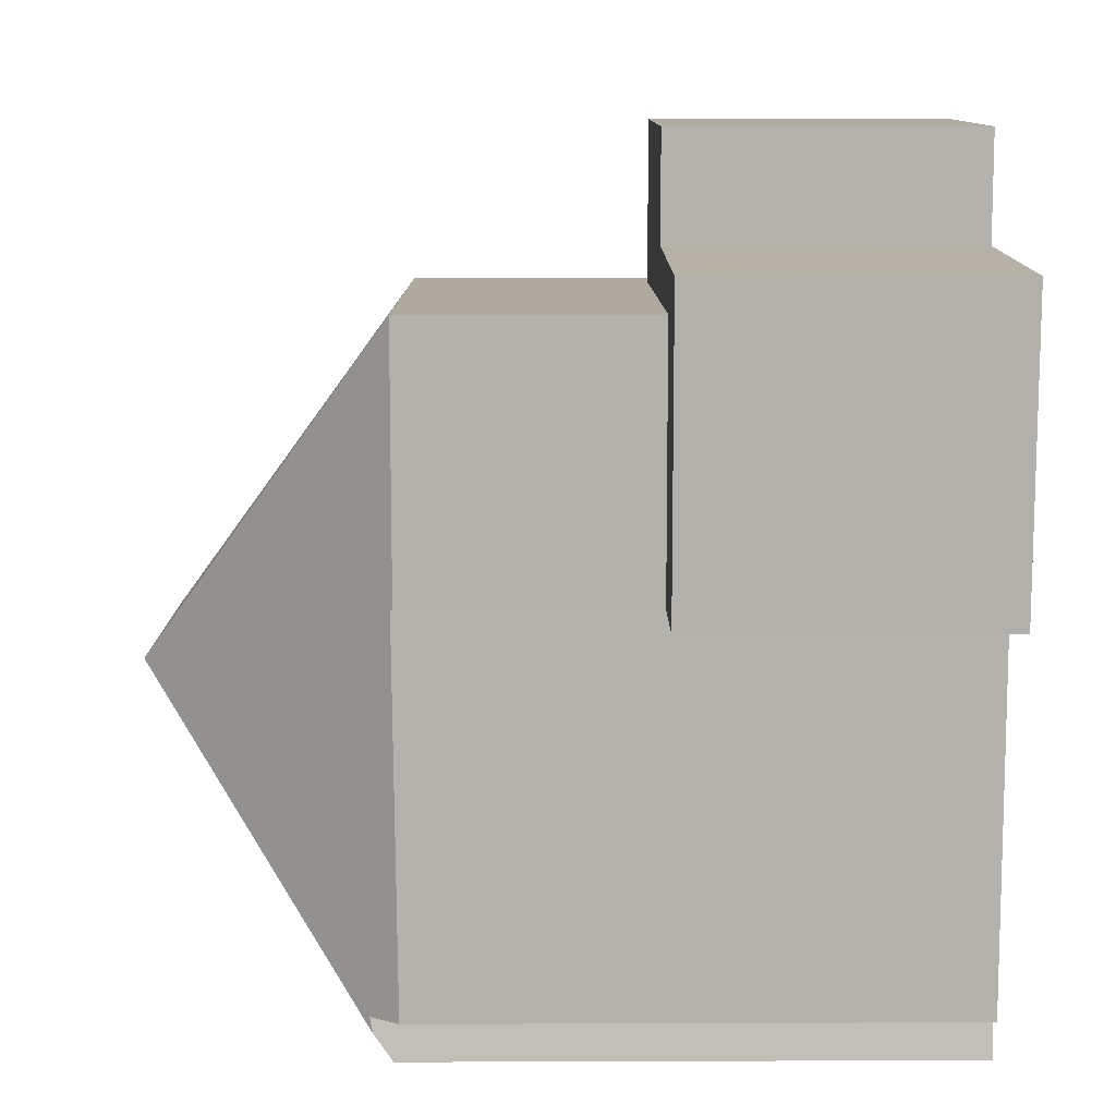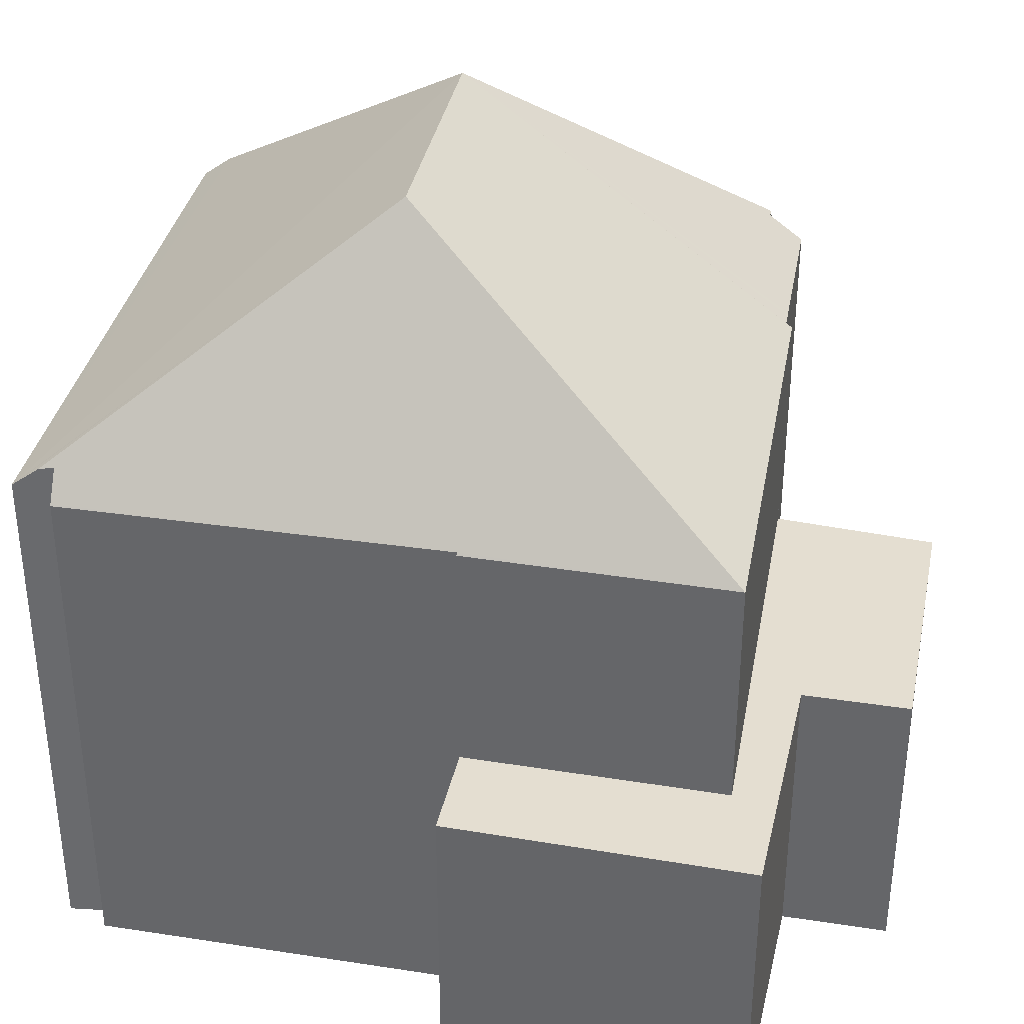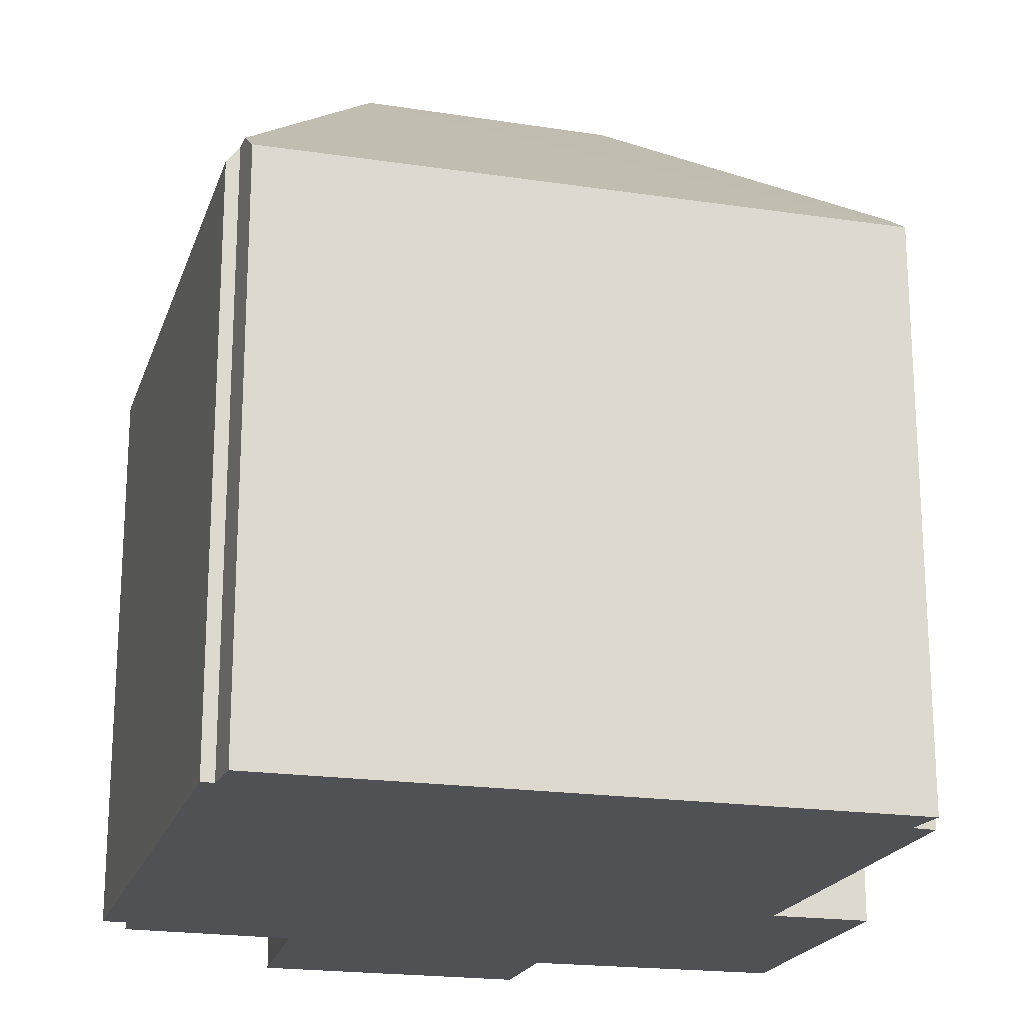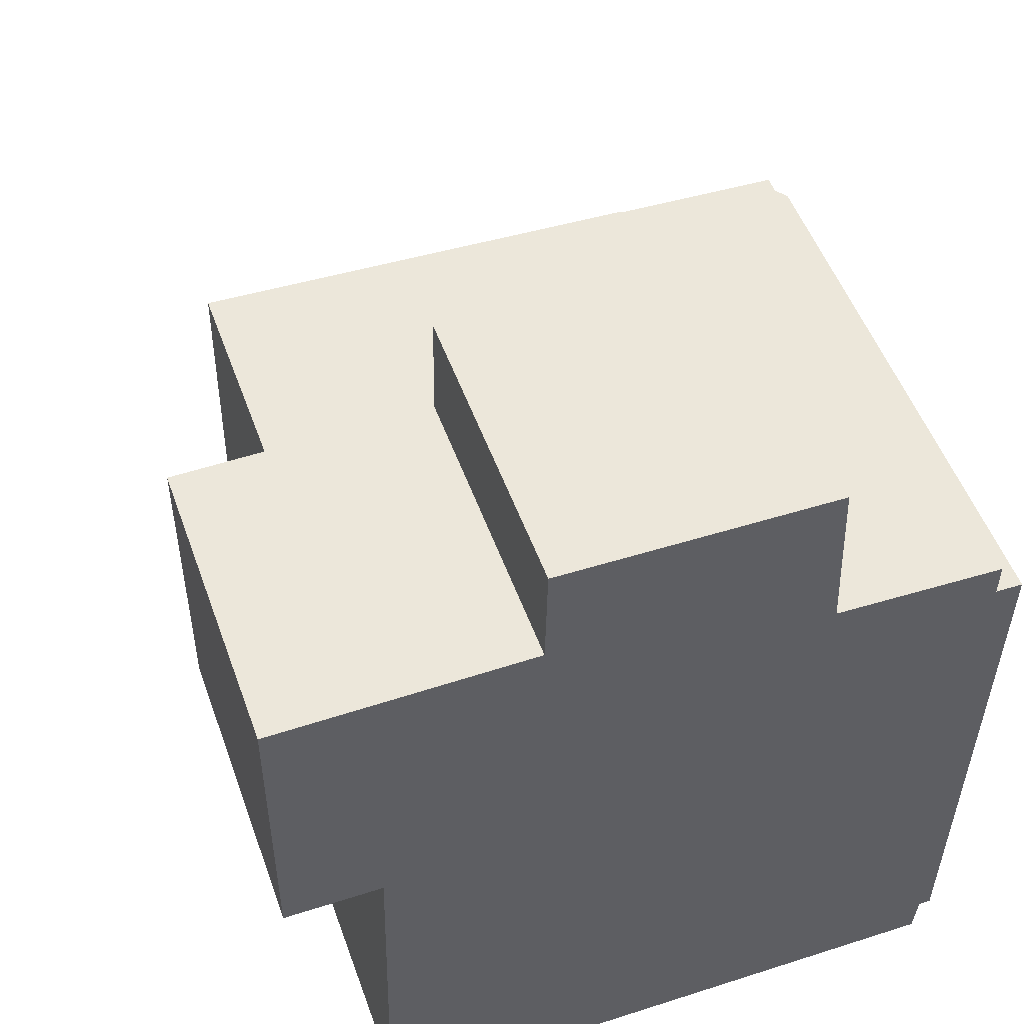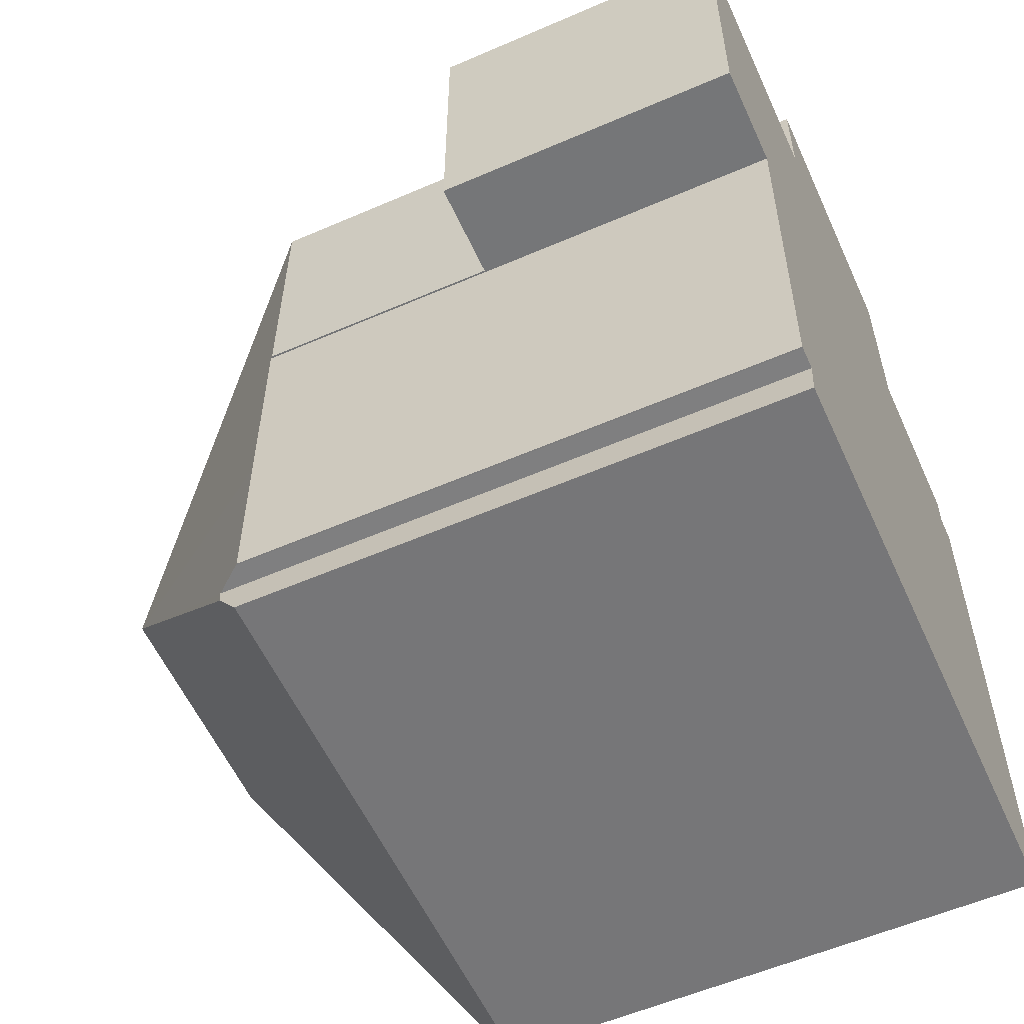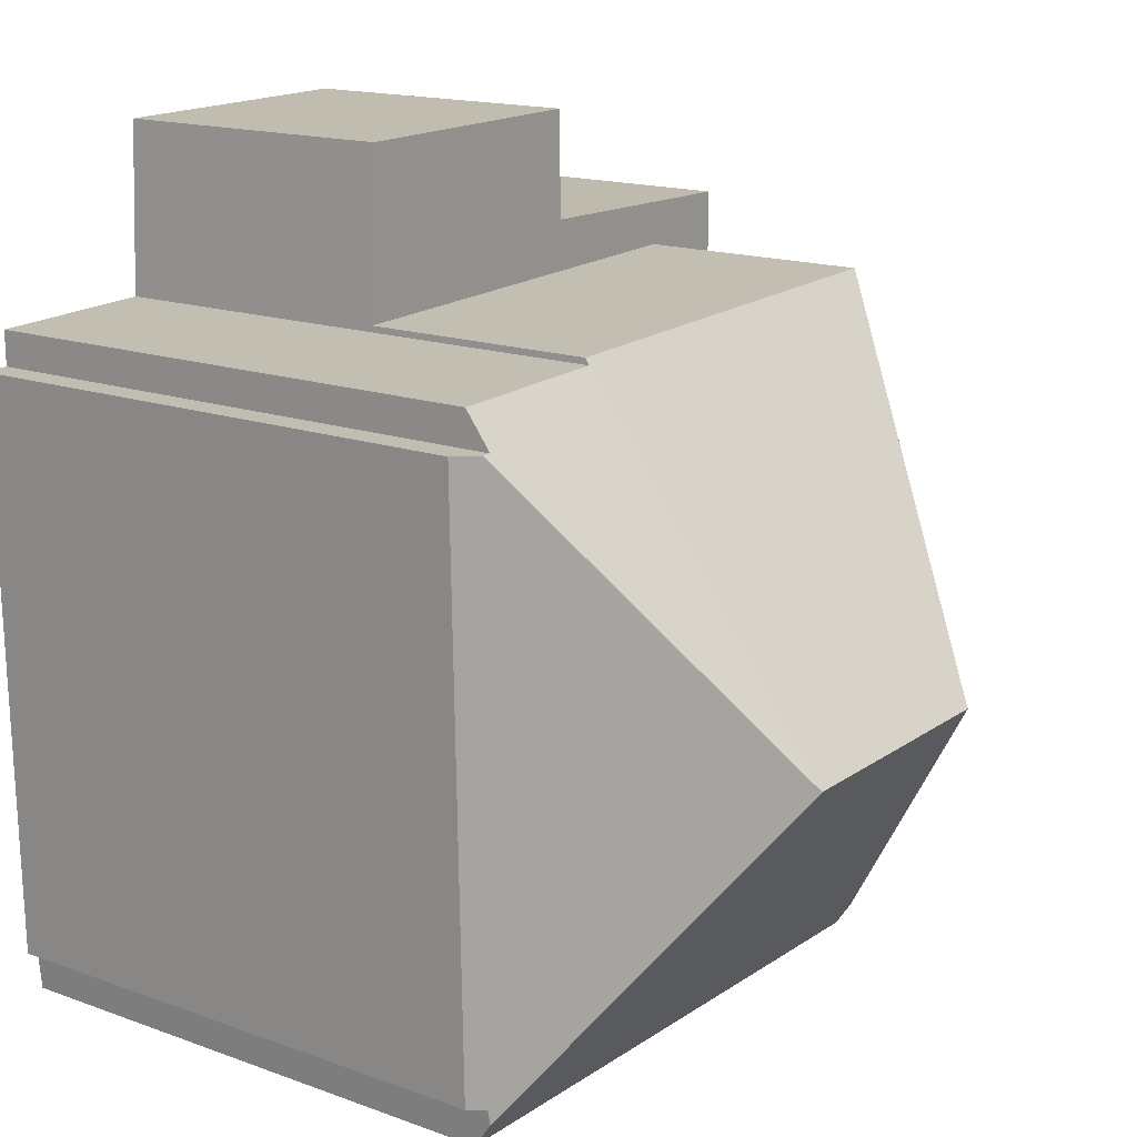
<metadata>
{"format":"obj","ext":"obj","renderer":"f3d","projection":"perspective","resolution":1024,"background":"white","views":[{"elev":11.7,"azim":-90.5,"up":"+Z"},{"elev":36.4,"azim":-77.5,"up":"+Y"},{"elev":-20.1,"azim":165.3,"up":"+Y"},{"elev":51.3,"azim":-19.5,"up":"+Z"},{"elev":-56.5,"azim":-65.6,"up":"+Z"},{"elev":15.9,"azim":127.0,"up":"+Z"}]}
</metadata>
<code>
v  1.609 8.77 4.191
v  1.591 8.807 -0.01
v  1.562 8.77 -0.01
v  4.71 12.77 -1.471
v  1.523 8.77 -3.531
v  1.827 9.193 -6.205
v  1.792 9.152 -6.448
v  1.493 8.77 -6.183
v  1.471 8.742 -6.182
v  8.715 8.77 3.911
v  8.709 12.77 -1.572
v  8.719 8.842 3.811
v  8.951 8.842 3.802
v  9.023 8.843 3.799
v  11.43 8.843 3.704
v  11.43 9.252 3.143
v  11.58 9.251 3.139
v  11.68 8.906 -6.279
v  11.86 8.896 3.132
v  11.48 9.155 -6.278
v  11.46 9.179 -6.523
v  1.73 8.843 -6.876
v  11.41 8.856 -6.965
v  1.744 8.914 -6.779
v  1.827 3.799e-16 -6.205
v  1.73 4.21e-16 -6.876
v  1.744 4.151e-16 -6.779
v  1.792 3.948e-16 -6.448
v  1.471 3.785e-16 -6.182
v  1.591 6.123e-19 -0.01
v  1.523 2.162e-16 -3.531
v  1.562 6.123e-19 -0.01
v  1.609 -2.566e-16 4.191
v  1.493 3.786e-16 -6.183
v  11.48 3.844e-16 -6.278
v  11.68 3.845e-16 -6.279
v  11.41 4.265e-16 -6.965
v  8.715 -2.395e-16 3.911
v  8.719 -2.334e-16 3.811
v  11.43 -2.268e-16 3.704
v  8.951 -2.328e-16 3.802
v  9.023 -2.326e-16 3.799
v  11.43 -1.925e-16 3.143
v  11.86 -1.918e-16 3.132
v  11.58 -1.922e-16 3.139
v  11.46 3.994e-16 -6.523
v  0.004 4.89 4.881
v  1.562 4.89 -0.01
v  0 4.89 2.994e-16
v  1.609 4.89 4.191
v  8.715 4.89 3.911
v  4.152 4.89 4.91
v  8.605 4.89 6.569
v  1.617 4.89 4.892
v  4.187 4.89 6.653
v  4.152 -3.007e-16 4.91
v  1.617 -2.995e-16 4.892
v  0.004 -2.989e-16 4.881
v  4.187 -4.074e-16 6.653
v  8.605 -4.022e-16 6.569
v  0 0 0
g defaultobject
f 1 2 3
f 2 1 4
f 2 4 5
f 5 4 6
f 6 4 7
f 5 6 8
f 5 8 9
f 10 4 1
f 4 10 11
f 11 10 12
f 11 12 13
f 11 13 14
f 11 14 15
f 11 15 16
f 11 16 17
f 18 17 19
f 17 18 11
f 11 18 20
f 11 20 21
f 22 21 23
f 21 22 11
f 11 22 4
f 4 22 24
f 4 24 7
f 7 25 6
f 25 7 24
f 25 24 22
f 25 22 26
f 25 26 27
f 25 27 28
f 29 5 9
f 5 29 2
f 2 29 30
f 30 29 31
f 32 1 3
f 1 32 33
f 25 8 6
f 8 25 34
f 34 9 8
f 9 34 29
f 30 3 2
f 3 30 32
f 18 35 20
f 35 18 36
f 37 22 23
f 22 37 26
f 33 10 1
f 10 33 38
f 39 13 12
f 13 39 14
f 14 39 15
f 15 39 40
f 40 39 41
f 40 41 42
f 43 17 16
f 17 43 19
f 19 43 44
f 44 43 45
f 10 39 12
f 39 10 38
f 15 43 16
f 43 15 40
f 19 36 18
f 36 19 44
f 20 23 21
f 23 20 35
f 23 35 37
f 37 35 46
f 26 35 28
f 35 26 46
f 46 26 37
f 32 38 33
f 38 32 39
f 39 32 42
f 42 32 40
f 40 32 43
f 43 32 45
f 45 32 44
f 44 32 30
f 44 30 36
f 36 30 31
f 36 31 29
f 36 29 34
f 36 34 25
f 36 25 35
f 35 25 28
f 47 48 49
f 48 47 50
f 51 52 53
f 52 51 50
f 52 50 54
f 54 50 47
f 53 52 55
f 54 56 52
f 56 54 47
f 56 47 57
f 57 47 58
f 59 53 55
f 53 59 60
f 56 55 52
f 55 56 59
f 61 47 49
f 47 61 58
f 60 51 53
f 51 60 38
f 33 48 50
f 48 33 32
f 38 50 51
f 50 38 33
f 32 49 48
f 49 32 61
f 32 58 61
f 58 32 33
f 58 33 57
f 57 33 38
f 57 38 56
f 56 38 59
f 59 38 60

</code>
